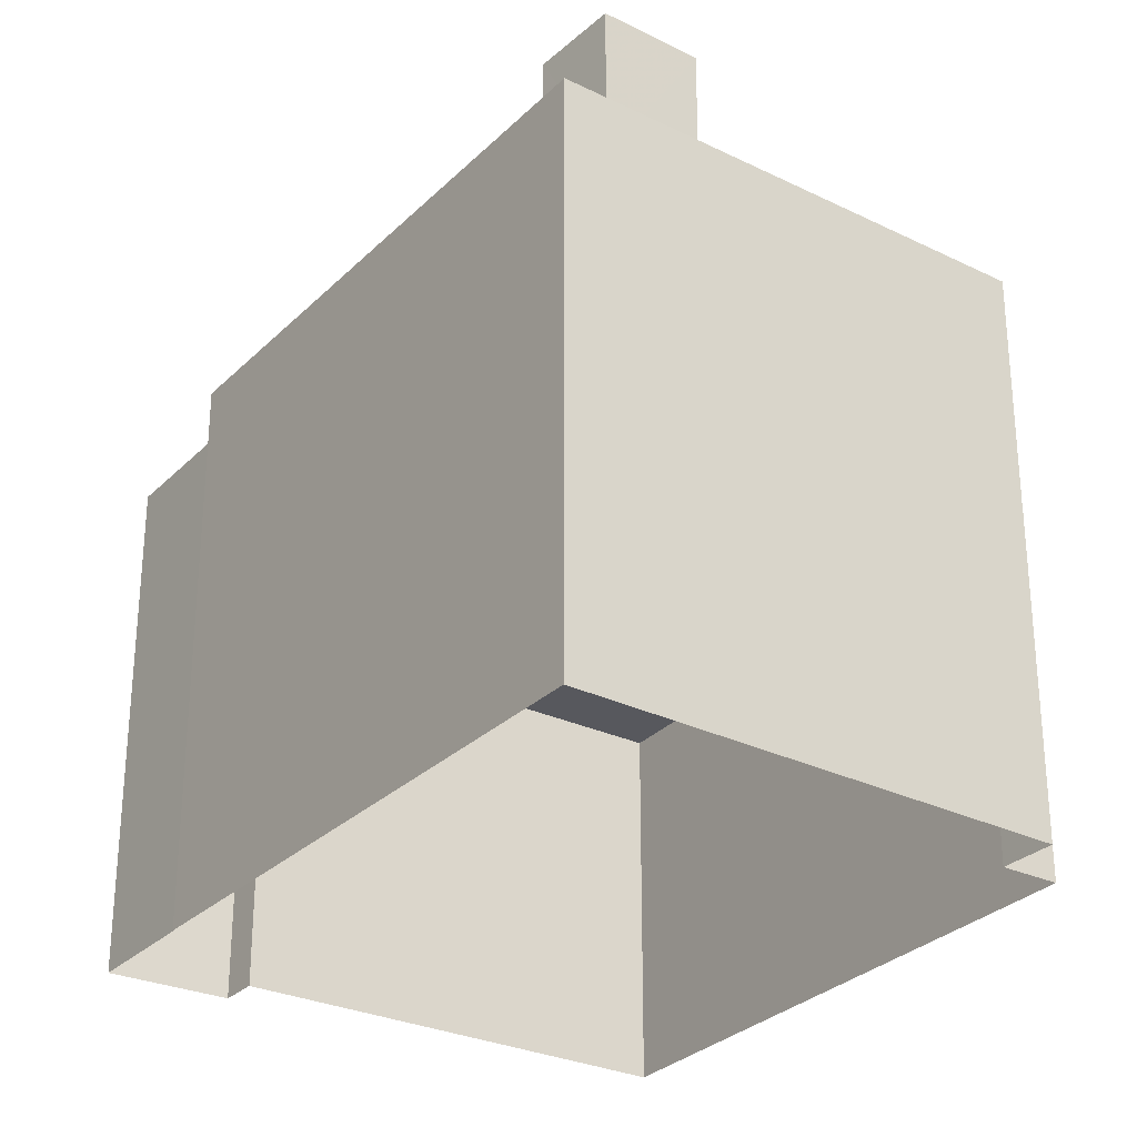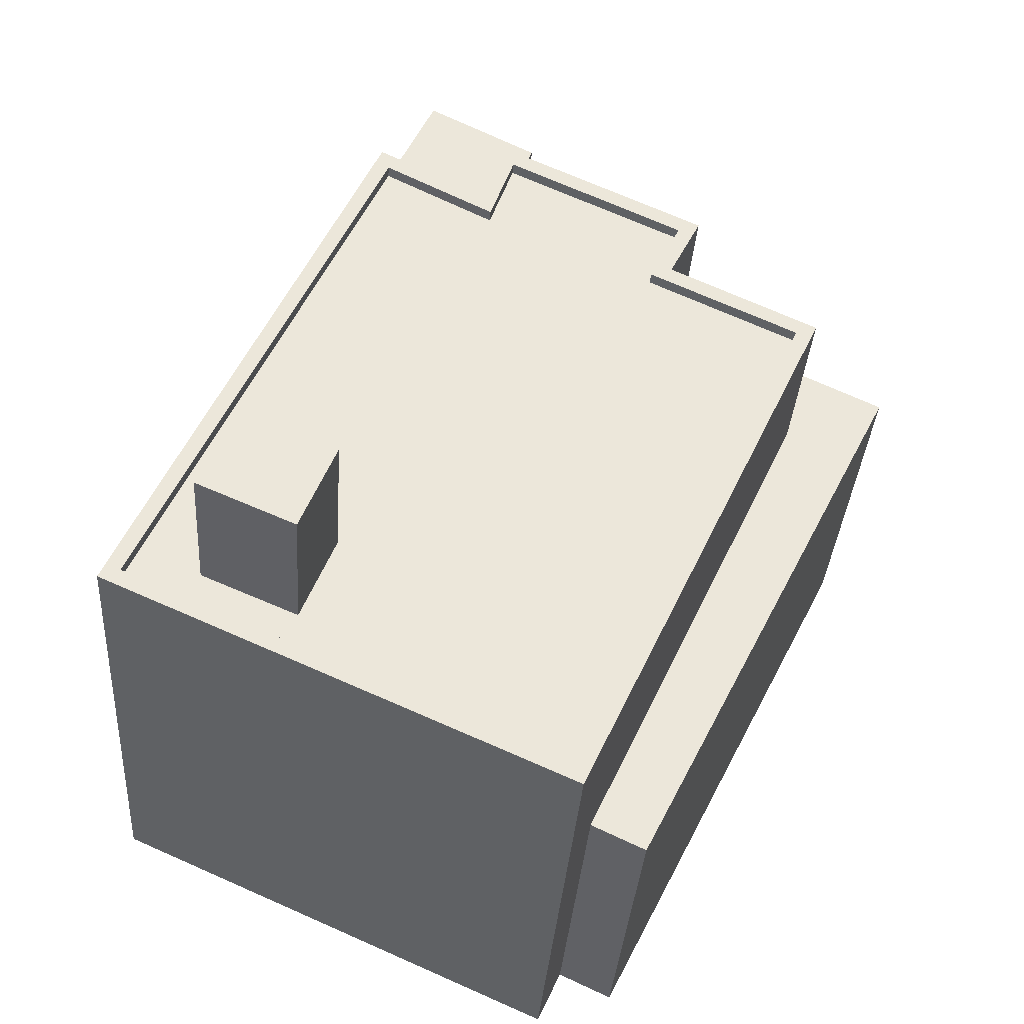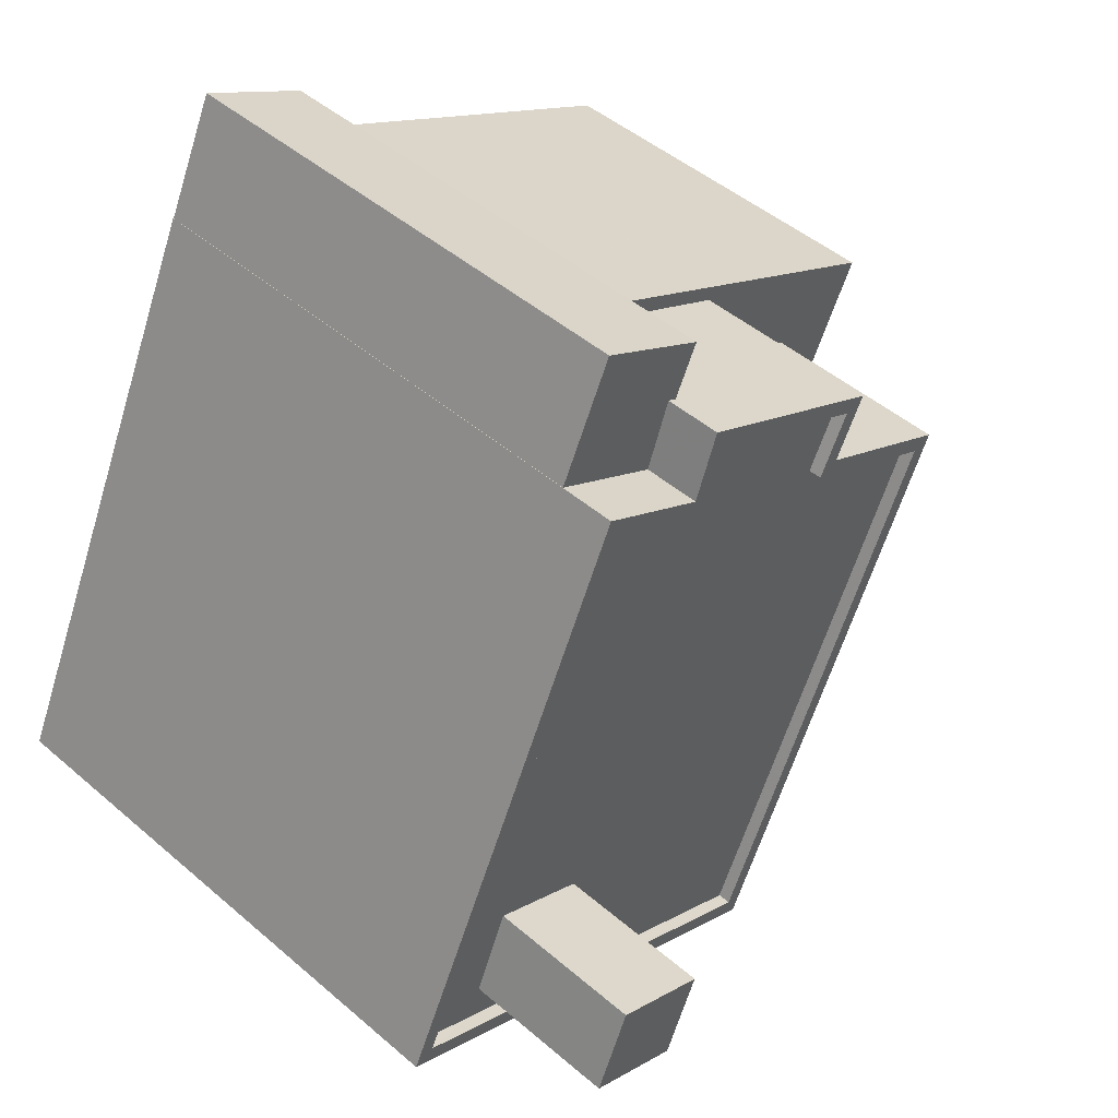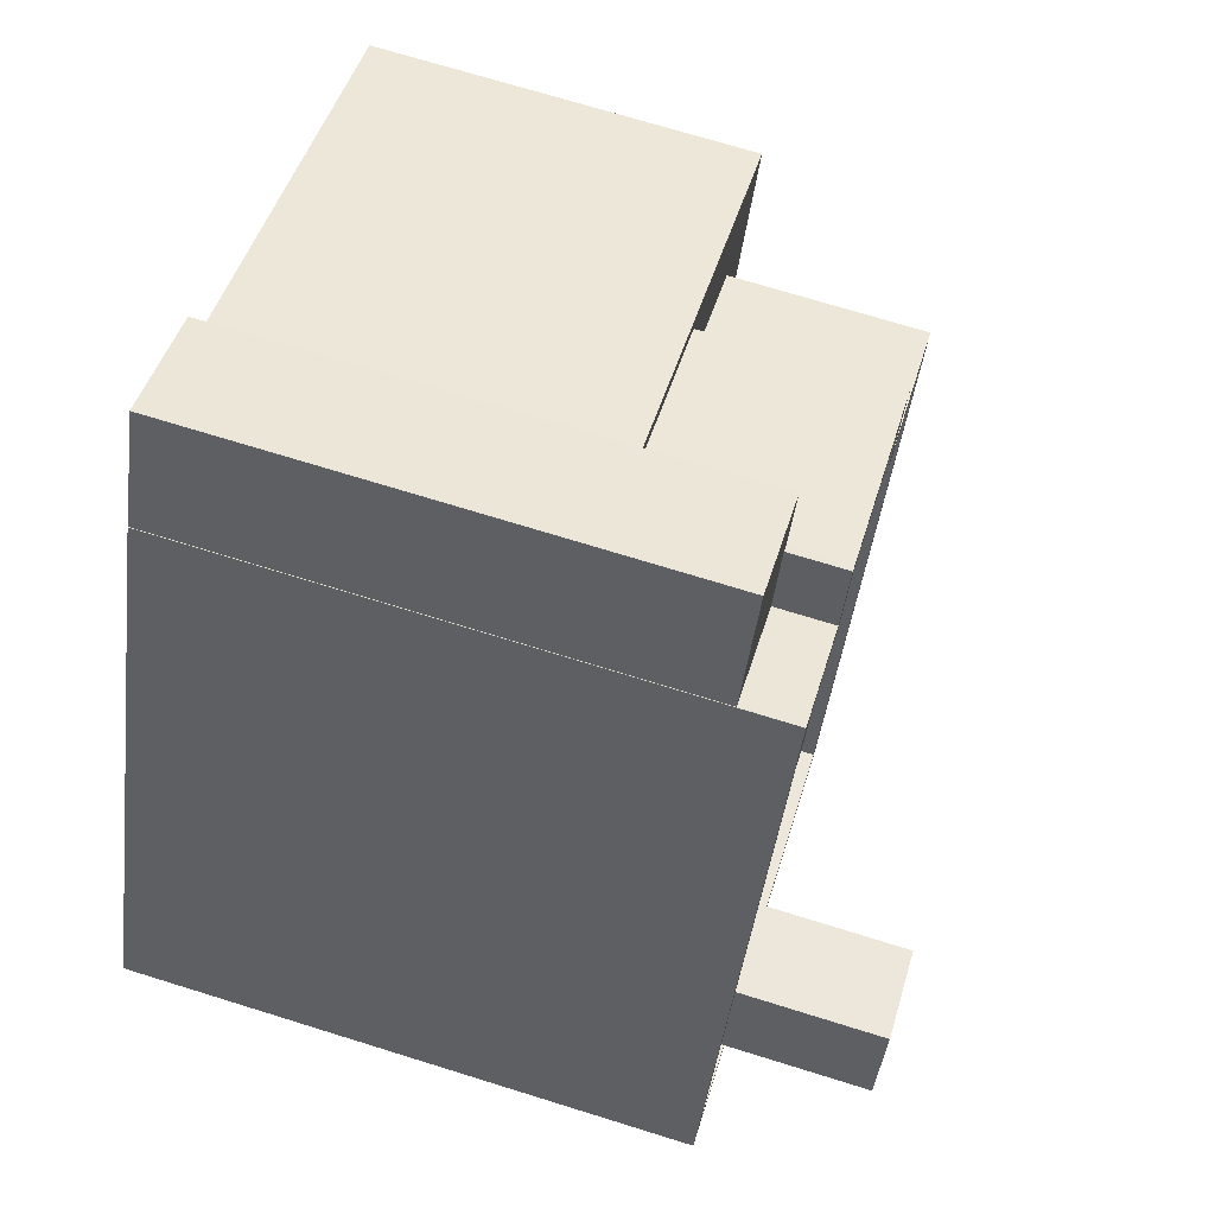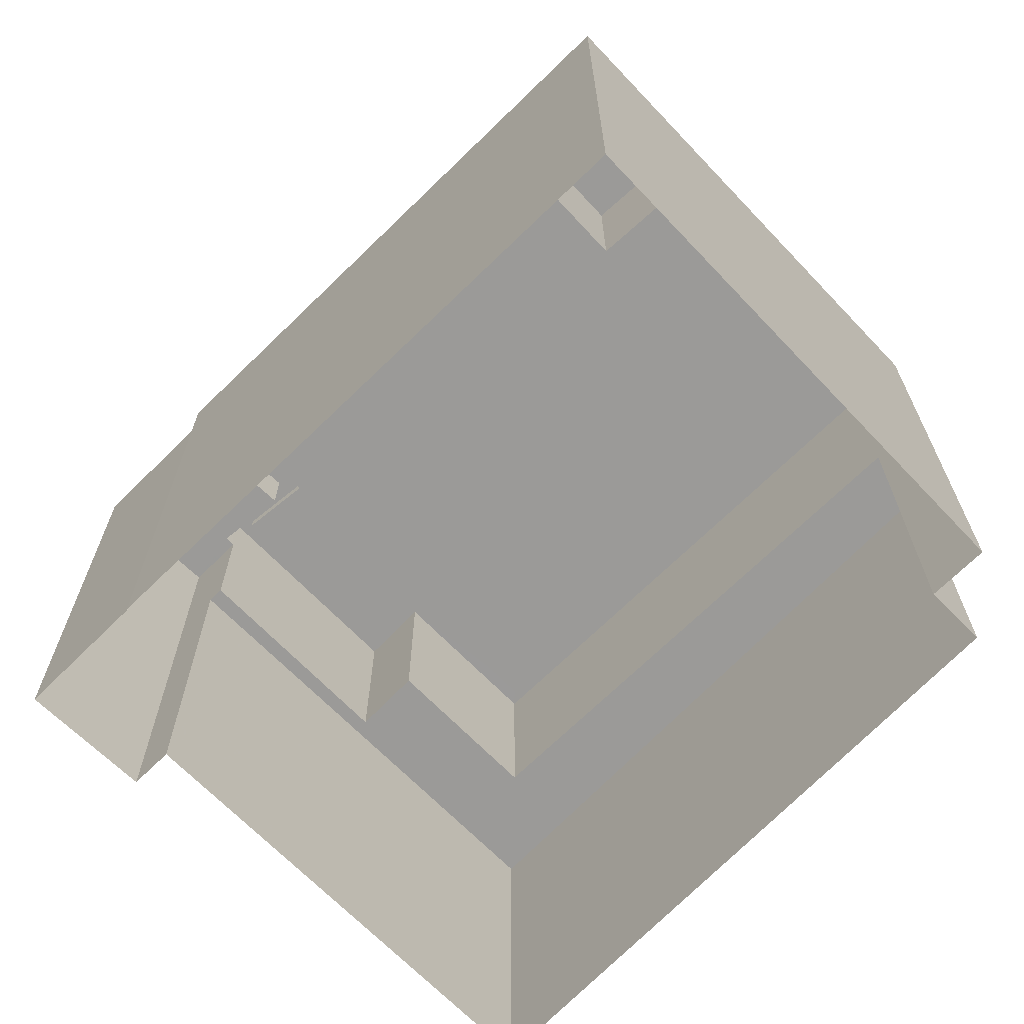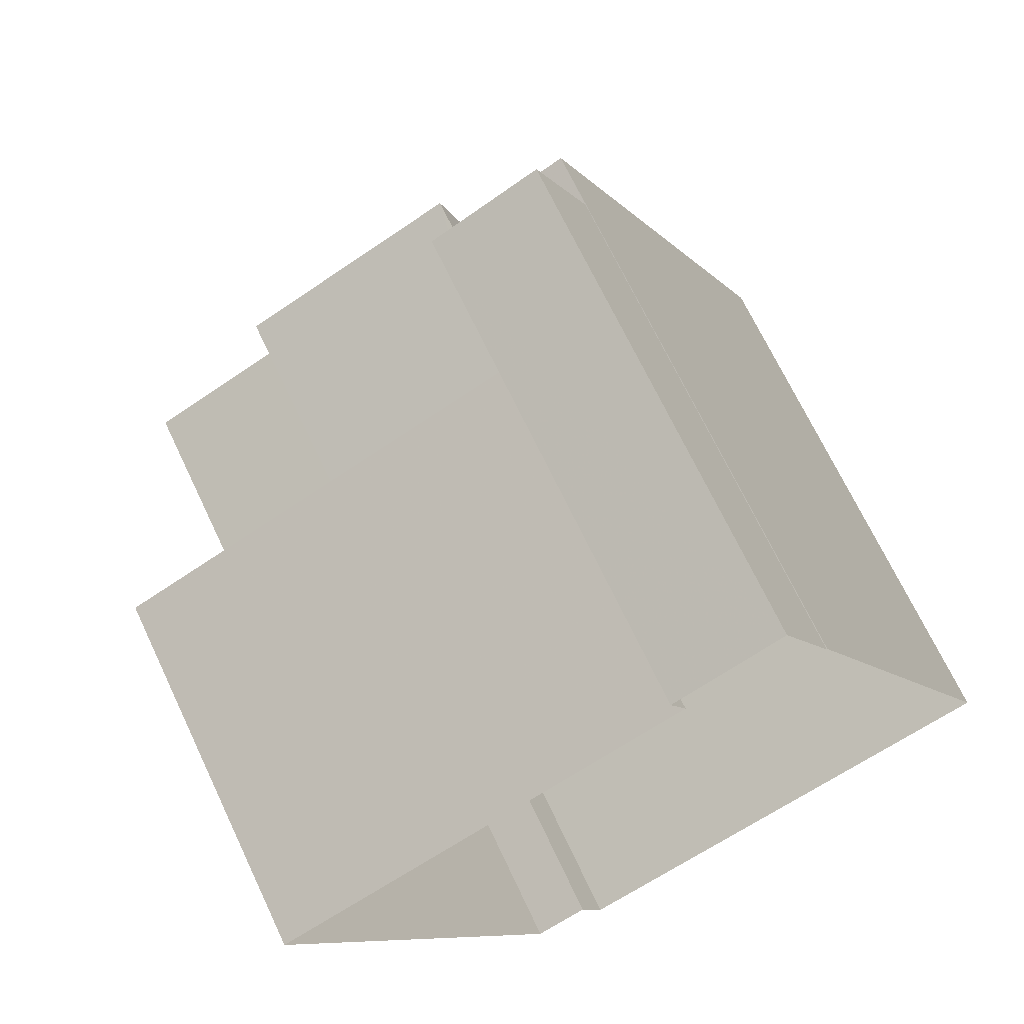
<metadata>
{"format":"obj","ext":"obj","renderer":"f3d","projection":"perspective","resolution":1024,"background":"white","views":[{"elev":-28.8,"azim":-60.3,"up":"+Z"},{"elev":-33.4,"azim":-3.7,"up":"+Y"},{"elev":46.7,"azim":-45.7,"up":"+Y"},{"elev":71.1,"azim":-72.7,"up":"+Y"},{"elev":-69.3,"azim":-70.6,"up":"+Z"},{"elev":69.3,"azim":154.7,"up":"+Y"}]}
</metadata>
<code>
v -9407 -3.695e+04 27.06
v -9407 -3.695e+04 27.06
v -9409 -3.695e+04 27.06
v -9410 -3.695e+04 27.06
v -9414 -3.696e+04 27.07
v -9410 -3.695e+04 27.06
v -9405 -3.696e+04 27.06
v -9399 -3.695e+04 27.06
v -9404 -3.696e+04 27.06
v -9406 -3.696e+04 27.06
v -9413 -3.696e+04 40.36
v -9410 -3.696e+04 40.36
v -9412 -3.696e+04 40.36
v -9411 -3.696e+04 40.36
v -9413 -3.696e+04 37.4
v -9414 -3.696e+04 37.4
v -9413 -3.696e+04 37.4
v -9410 -3.695e+04 37.4
v -9412 -3.696e+04 37.4
v -9409 -3.695e+04 37.4
v -9408 -3.695e+04 37.4
v -9404 -3.695e+04 37.4
v -9407 -3.695e+04 37.4
v -9410 -3.696e+04 37.4
v -9411 -3.696e+04 37.4
v -9406 -3.696e+04 37.39
v -9402 -3.695e+04 37.39
v -9404 -3.695e+04 37.4
v -9406 -3.696e+04 37.64
v -9406 -3.696e+04 37.64
v -9402 -3.695e+04 37.64
v -9404 -3.695e+04 37.65
v -9404 -3.695e+04 37.65
v -9401 -3.695e+04 37.64
v -9403 -3.695e+04 37.65
v -9407 -3.695e+04 37.65
v -9407 -3.695e+04 37.65
v -9404 -3.695e+04 37.65
v -9414 -3.696e+04 37.65
v -9414 -3.696e+04 37.65
v -9408 -3.695e+04 37.65
v -9410 -3.695e+04 37.65
v -9410 -3.695e+04 37.65
v -9408 -3.695e+04 37.65
v -9407 -3.695e+04 34.07
v -9403 -3.695e+04 34.07
v -9407 -3.695e+04 34.07
v -9405 -3.696e+04 34.07
v -9404 -3.696e+04 34.07
v -9401 -3.695e+04 34.07
v -9404 -3.695e+04 34.07
v -9399 -3.695e+04 34.07
v -9410 -3.695e+04 36.58
v -9407 -3.695e+04 36.58
v -9409 -3.695e+04 36.58
v -9407 -3.695e+04 36.58
v -9408 -3.695e+04 36.58
v -9407 -3.695e+04 36.58
f 1 2 3
f 3 2 4
f 5 6 4
f 7 2 8
f 7 8 9
f 10 5 7
f 4 2 7
f 5 4 7
f 11 12 13
f 11 14 12
f 15 16 17
f 18 16 19
f 20 18 19
f 16 15 19
f 21 20 19
f 22 23 21
f 21 19 24
f 17 25 15
f 24 25 26
f 26 25 17
f 24 27 28
f 28 22 21
f 27 24 26
f 28 21 24
f 29 30 31
f 32 31 33
f 33 31 34
f 31 30 34
f 35 36 37
f 35 38 33
f 39 40 30
f 41 37 36
f 41 42 43
f 43 42 40
f 29 39 30
f 38 32 33
f 43 40 39
f 44 41 43
f 44 37 41
f 35 37 38
f 45 46 47
f 48 49 50
f 46 51 50
f 47 46 52
f 50 49 52
f 46 50 52
f 53 54 55
f 55 54 56
f 53 57 54
f 56 54 58
f 19 13 12
f 24 19 12
f 25 24 12
f 14 25 12
f 14 15 25
f 14 11 15
f 13 15 11
f 13 19 15
f 38 23 22
f 38 37 23
f 38 22 28
f 32 38 28
f 31 28 27
f 31 32 28
f 31 27 26
f 29 31 26
f 26 17 29
f 17 16 39
f 17 39 29
f 43 16 18
f 43 39 16
f 21 44 20
f 20 43 18
f 20 44 43
f 44 21 23
f 37 44 23
f 50 34 48
f 7 48 10
f 10 48 30
f 48 34 30
f 30 40 5
f 10 30 5
f 5 42 6
f 5 40 42
f 42 41 53
f 41 57 53
f 6 42 53
f 4 6 53
f 51 35 33
f 51 46 35
f 51 33 34
f 50 51 34
f 57 41 36
f 54 57 36
f 58 35 46
f 46 45 58
f 36 35 58
f 54 36 58
f 7 9 49
f 48 7 49
f 2 52 8
f 2 47 52
f 52 49 9
f 8 52 9
f 58 47 56
f 56 47 1
f 58 45 47
f 1 47 2
f 4 55 3
f 4 53 55
f 56 1 3
f 55 56 3

</code>
